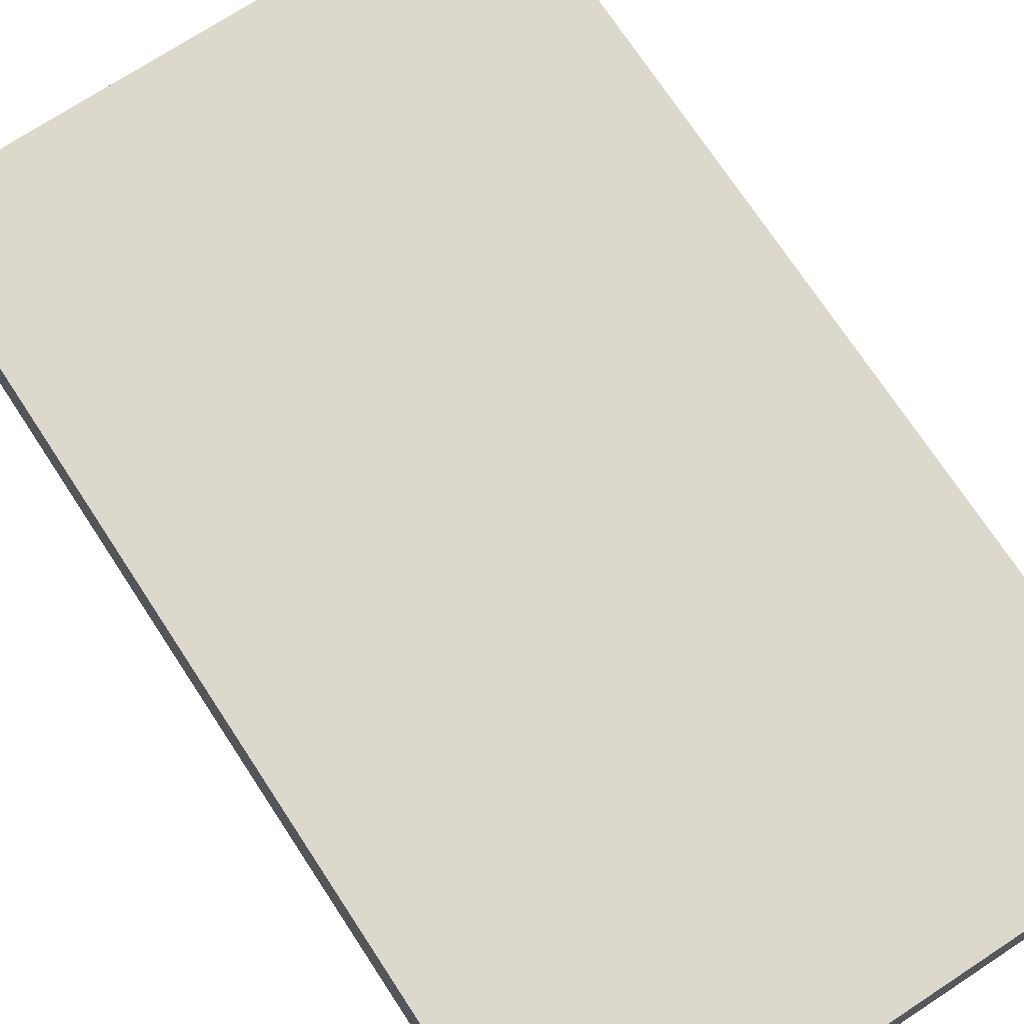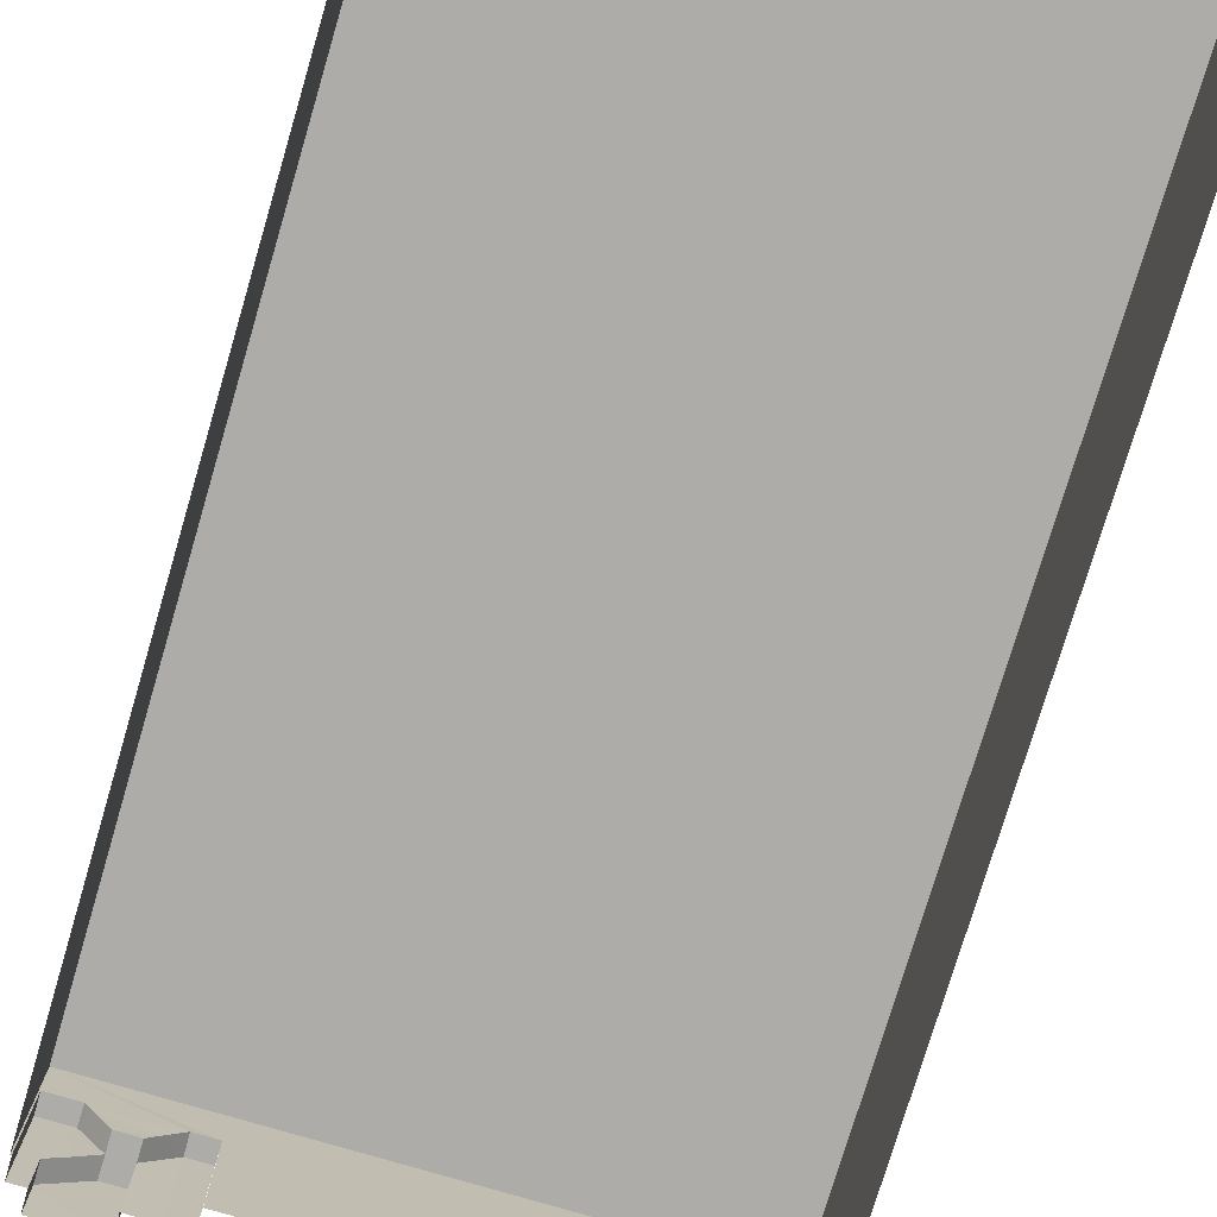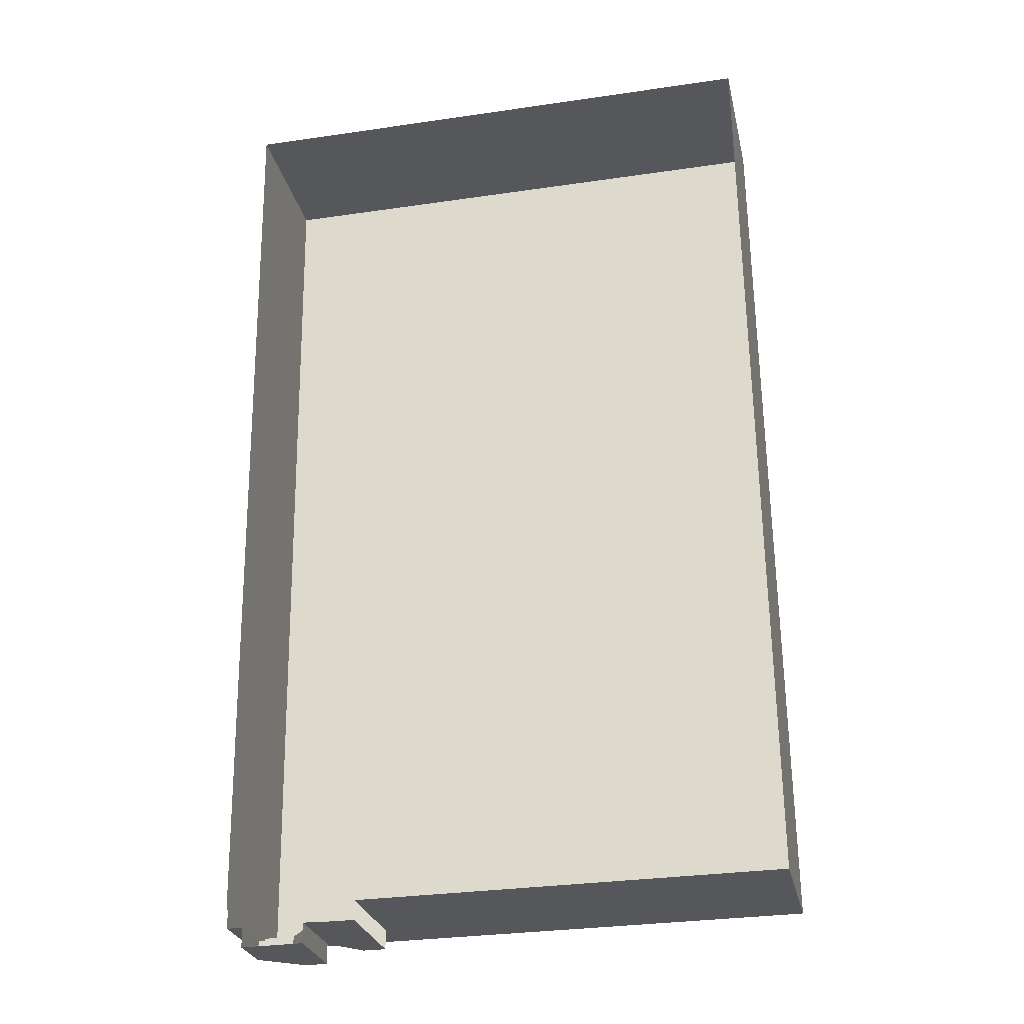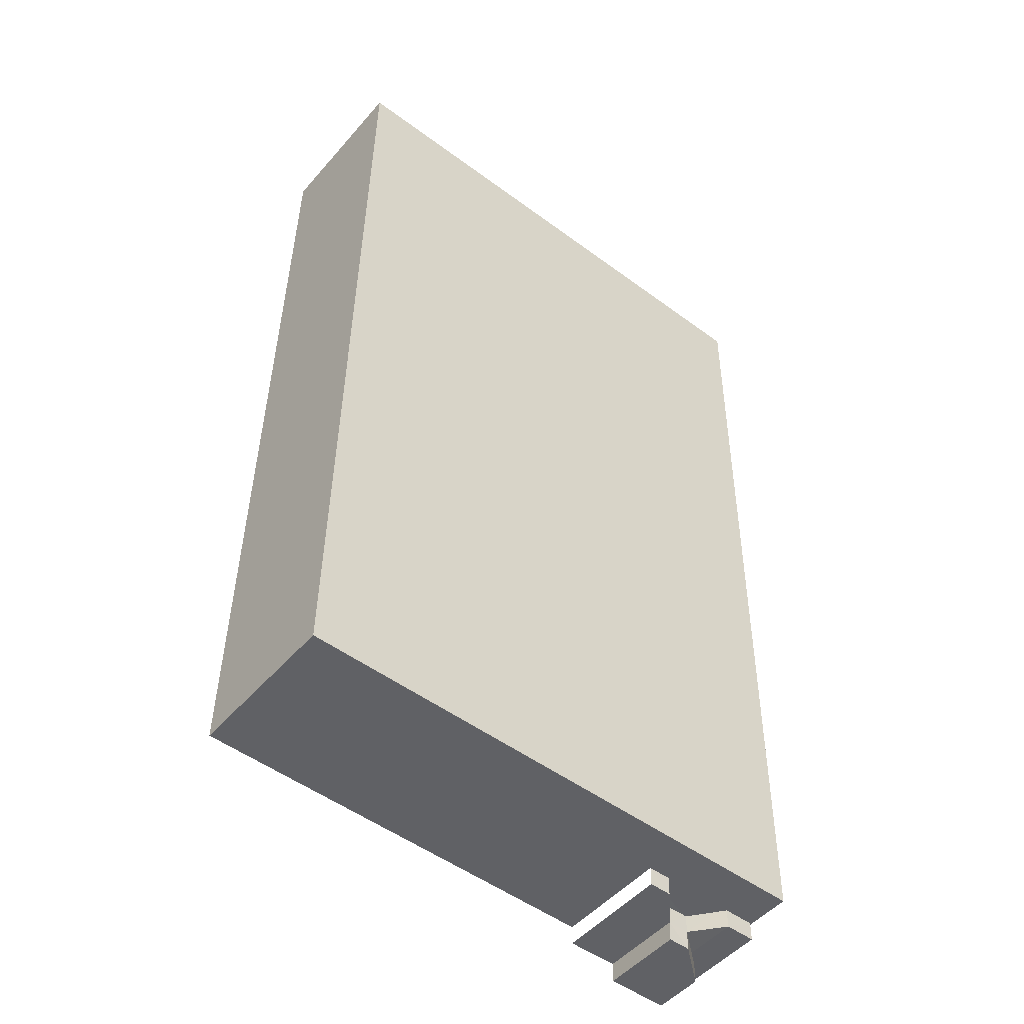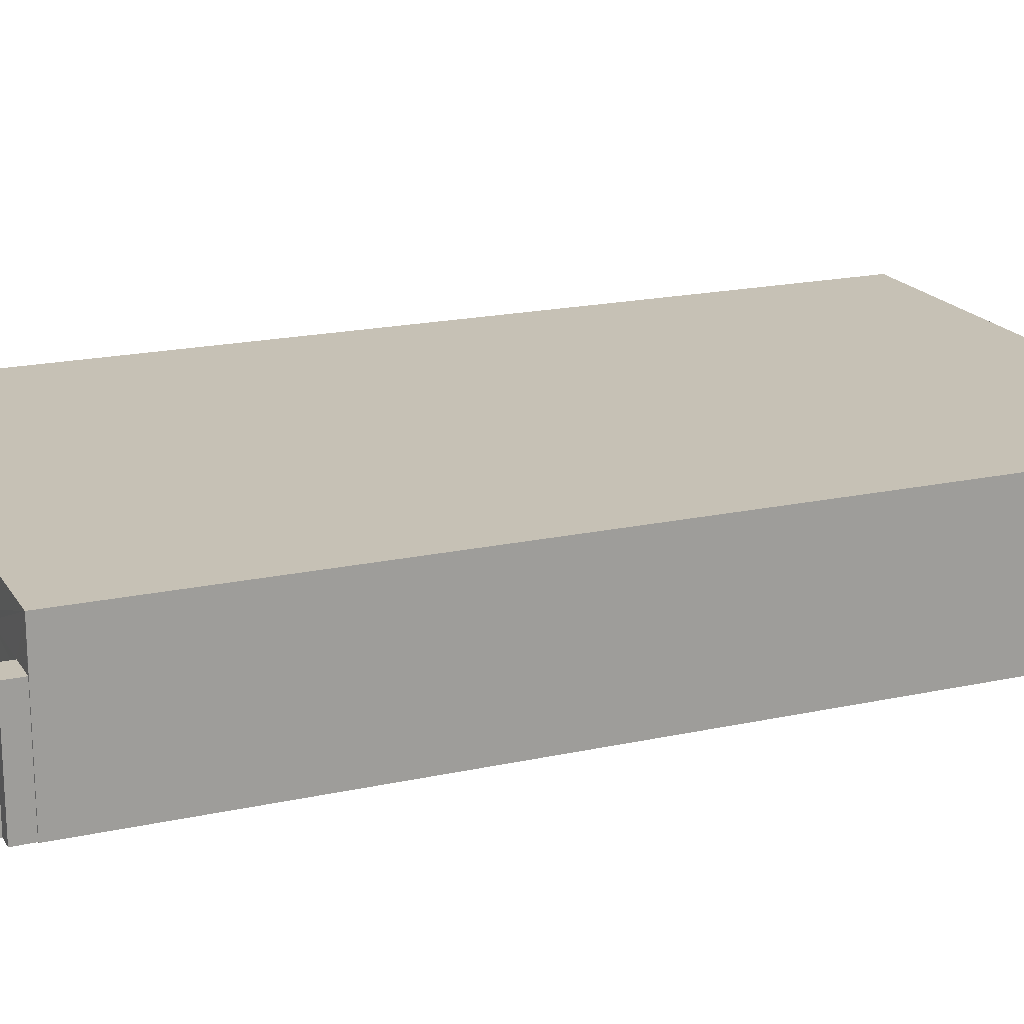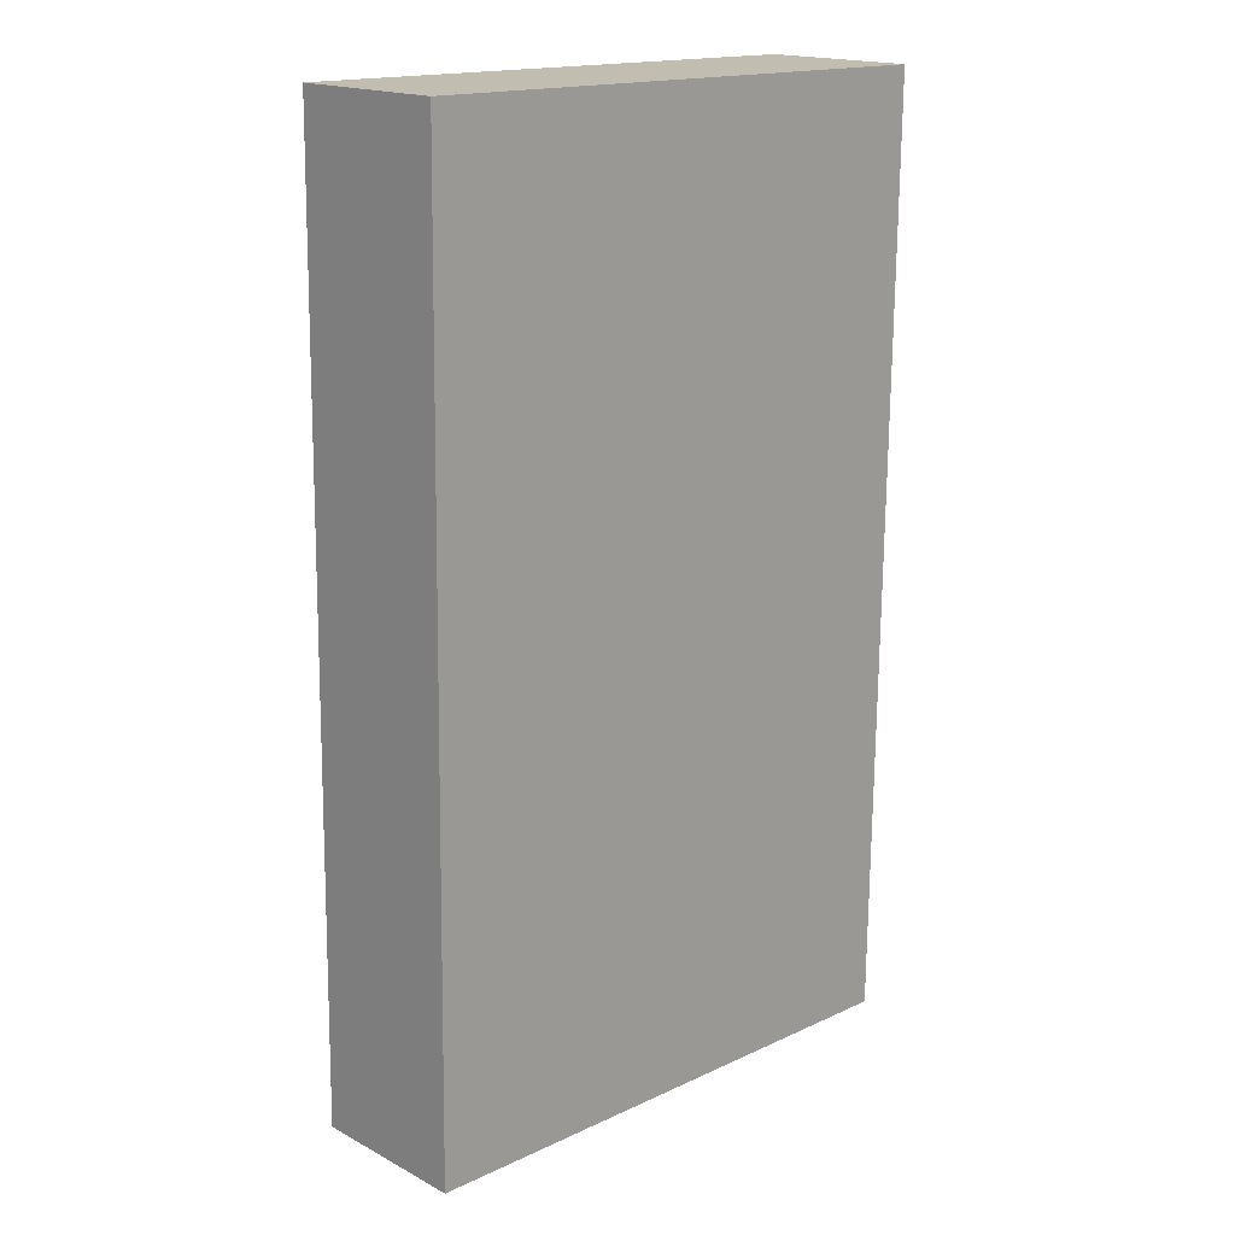
<metadata>
{"format":"obj","ext":"obj","renderer":"f3d","projection":"perspective","resolution":1024,"background":"white","views":[{"elev":72.7,"azim":146.0,"up":"+Z"},{"elev":-76.8,"azim":162.7,"up":"+Z"},{"elev":-26.6,"azim":-168.0,"up":"+Y"},{"elev":-49.5,"azim":-39.0,"up":"+Y"},{"elev":18.8,"azim":66.6,"up":"+Z"},{"elev":17.5,"azim":-43.7,"up":"+Y"}]}
</metadata>
<code>
v -2.25e+05 -1.261e+05 20.89
v -2.25e+05 -1.261e+05 20.89
v -2.25e+05 -1.261e+05 20.89
v -2.25e+05 -1.261e+05 20.89
v -2.25e+05 -1.261e+05 20.89
v -2.25e+05 -1.261e+05 20.89
v -2.25e+05 -1.261e+05 20.89
v -2.25e+05 -1.261e+05 20.89
v -2.25e+05 -1.261e+05 20.89
v -2.25e+05 -1.261e+05 20.89
v -2.25e+05 -1.261e+05 20.89
v -2.25e+05 -1.261e+05 20.89
v -2.25e+05 -1.261e+05 20.89
v -2.25e+05 -1.261e+05 27.15
v -2.25e+05 -1.261e+05 27.15
v -2.25e+05 -1.261e+05 27.15
v -2.25e+05 -1.261e+05 27.15
v -2.25e+05 -1.261e+05 27.15
v -2.25e+05 -1.261e+05 27.15
v -2.25e+05 -1.261e+05 24.67
v -2.25e+05 -1.261e+05 25.62
v -2.25e+05 -1.261e+05 24.67
v -2.25e+05 -1.261e+05 29.56
v -2.25e+05 -1.261e+05 29.56
v -2.25e+05 -1.261e+05 29.56
v -2.25e+05 -1.261e+05 29.56
v -2.25e+05 -1.261e+05 27.87
v -2.25e+05 -1.261e+05 32.92
v -2.25e+05 -1.261e+05 32.92
v -2.25e+05 -1.261e+05 32.92
v -2.25e+05 -1.261e+05 32.92
v -2.25e+05 -1.261e+05 29.56
v -2.25e+05 -1.261e+05 28.87
v -2.25e+05 -1.261e+05 29.56
v -2.25e+05 -1.261e+05 29.56
v -2.25e+05 -1.261e+05 29.56
f 1 2 3
f 4 1 5
f 6 7 3
f 8 9 5
f 8 10 9
f 11 12 8
f 13 11 8
f 7 13 3
f 3 13 1
f 8 5 1
f 13 8 1
f 8 12 25
f 24 8 25
f 14 15 16
f 17 15 18
f 15 19 16
f 17 19 15
f 20 21 22
f 22 21 17
f 21 19 17
f 23 24 25
f 23 26 24
f 23 15 27
f 23 27 26
f 15 14 27
f 28 29 30
f 28 31 29
f 32 33 19
f 19 33 16
f 34 33 32
f 35 32 36
f 35 34 32
f 31 5 9
f 31 28 5
f 31 9 10
f 29 31 10
f 20 6 3
f 20 22 6
f 23 12 11
f 23 25 12
f 1 36 2
f 1 35 36
f 18 13 7
f 18 15 13
f 28 4 5
f 28 30 4
f 1 4 35
f 4 30 35
f 8 24 10
f 24 30 29
f 14 16 27
f 10 24 29
f 27 16 33
f 33 34 26
f 35 30 34
f 27 33 26
f 26 30 24
f 34 30 26
f 19 21 32
f 6 22 7
f 7 17 18
f 7 22 17
f 15 23 11
f 13 15 11
f 3 2 20
f 2 36 20
f 20 36 21
f 36 32 21

</code>
